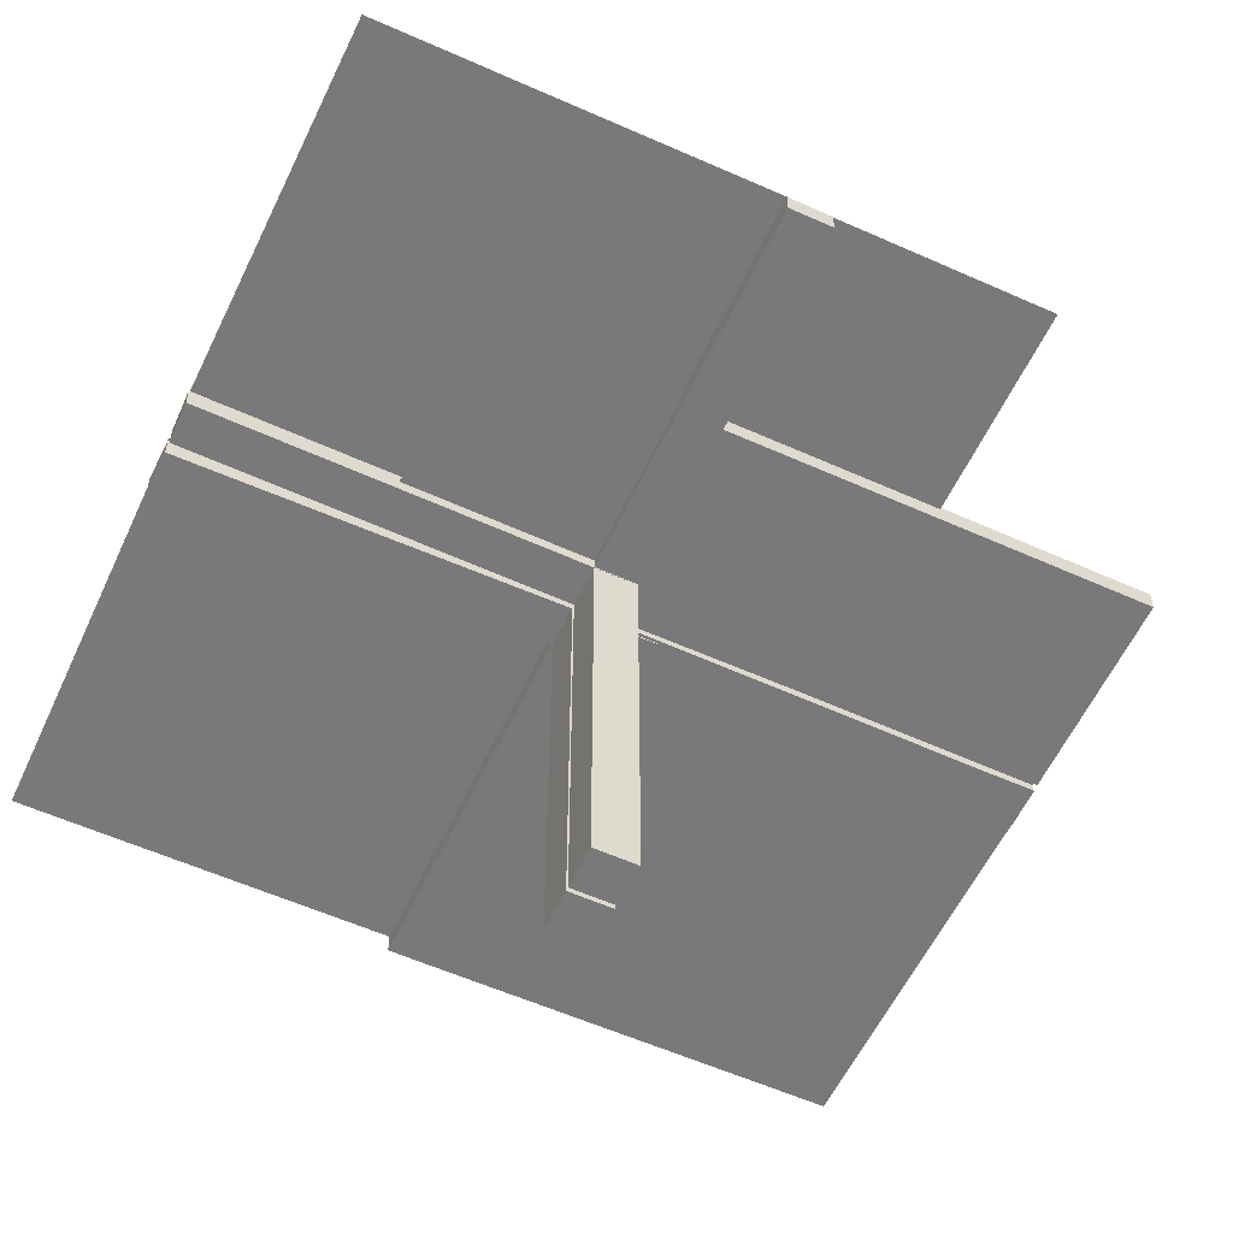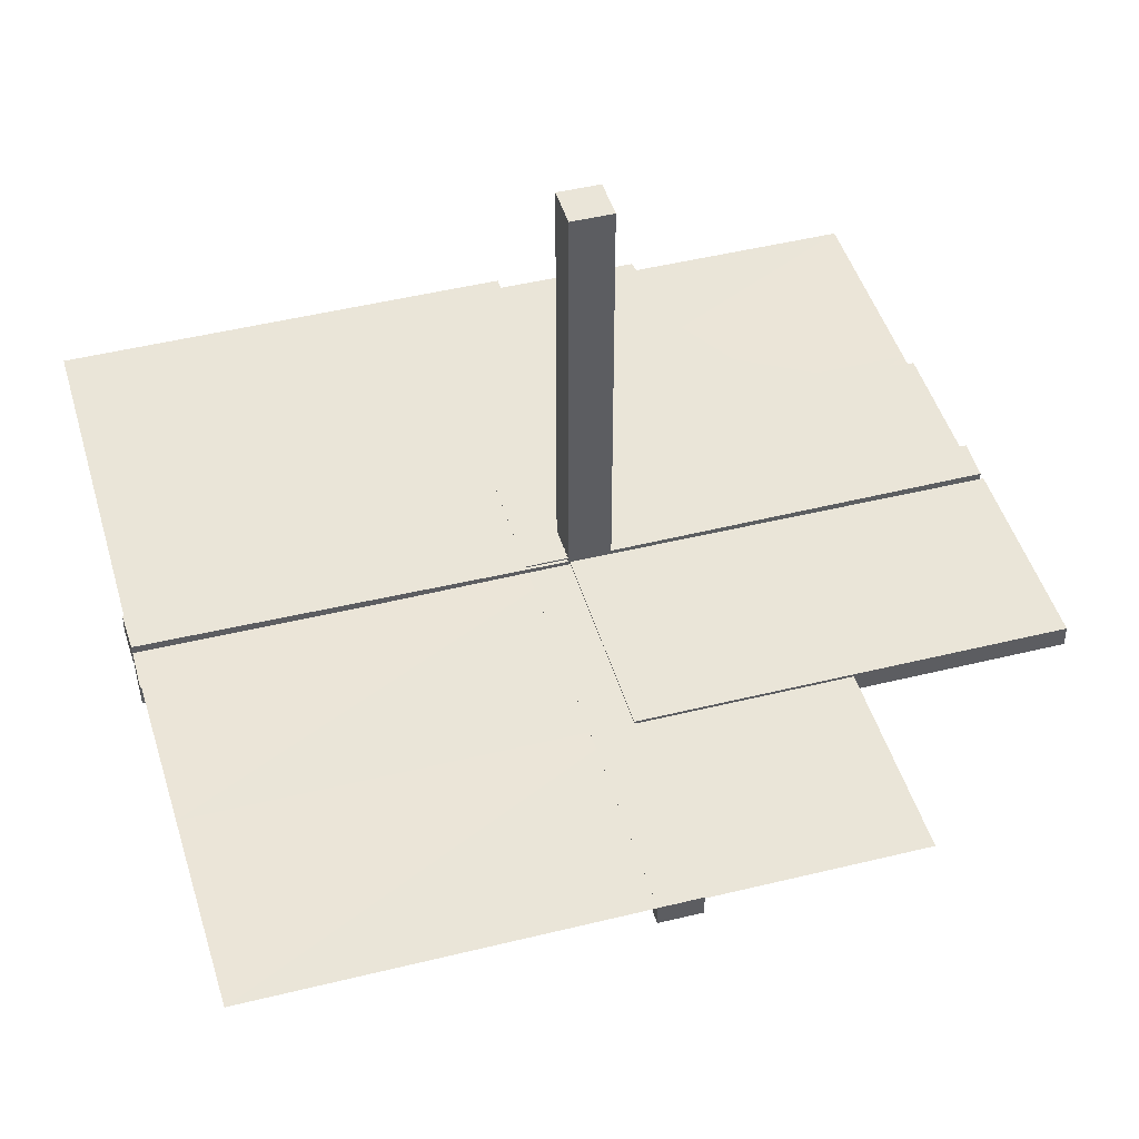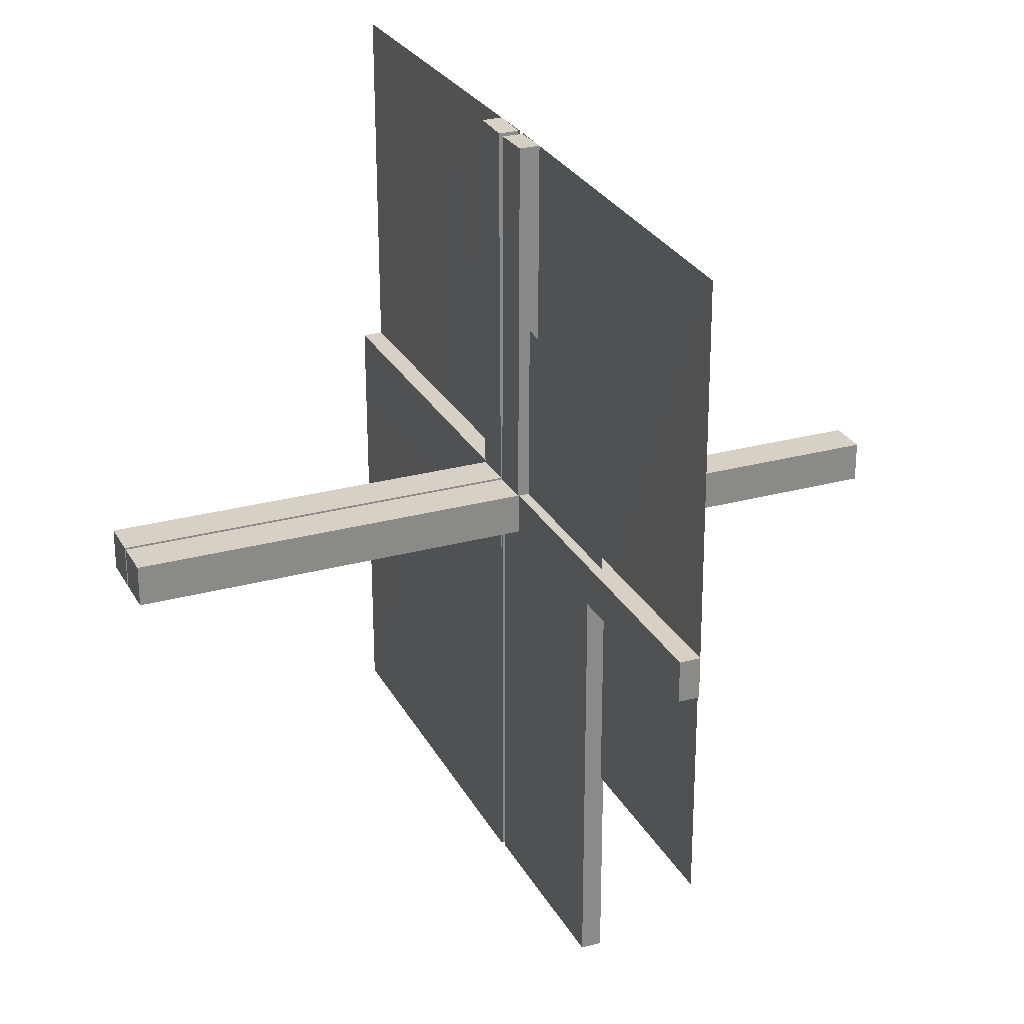
<metadata>
{"format":"obj","ext":"obj","renderer":"f3d","projection":"perspective","resolution":1024,"background":"white","views":[{"elev":-57.8,"azim":-114.9,"up":"+Z"},{"elev":45.4,"azim":-105.9,"up":"+Z"},{"elev":26.8,"azim":-113.1,"up":"+Y"}]}
</metadata>
<code>
v 0 0 0
v 0 0 0.01081
v 0 -0.5 0
v 0 -0.25 0.01081
v 0 0.2757 0
v 0 -0.125 0.01081
v -0.05615 0.5011 0.01086
v -0.05615 0.5011 -0.01414
v 0.4999 -0.04923 -0.0125
v 0.4999 -0.04923 0.0125
v 0.4999 0.496 0.01086
v 0.4999 -0.496 -0.01086
v 0.4999 0.04923 -0.0125
v 0.4999 0.04923 0.0125
v -0.04264 0.3756 0.01086
v -0.04264 0.3756 -0.01414
v -0.05217 0.01222 -0.2508
v -0.05217 0.005974 -0.2508
v -0.05217 0.03722 -0.2508
v -0.05217 0.04347 -0.2508
v 0.04889 -0.3758 0.01414
v 0.04889 -0.3758 -0.01086
v 0.04889 0.3758 0.01086
v 0.04889 0.3758 -0.01414
v 0.002128 -0.0002707 -0.5
v 0.002128 -0.04973 0.5
v 0.002128 0.04973 -0.5
v 0.002128 0.0002707 0.5
v -0.01563 0.1247 0.01086
v -0.01563 0.1247 -0.01414
v -0.261 0.1182 0
v -0.3764 0.0431 -0.0125
v -0.3764 0.0431 0.0125
v -0.002148 0.01223 -0.3754
v -0.002148 0.005977 -0.3754
v -0.002148 0.04348 -0.3754
v -0.002148 0.03723 -0.3754
v 0.04164 0.2505 0.01086
v 0.04164 0.2505 -0.01414
v 0.04164 -0.2505 0.01414
v 0.04164 -0.2505 -0.01086
v -0.275 0 0
v -0.275 0.01322 0
v -0.002122 -0.0007312 0.01086
v -0.002122 -0.0007312 -0.01414
v 0.05215 0.01223 -0.3754
v 0.05215 0.04348 -0.3754
v 0.05215 -0.03723 0.3754
v 0.05215 -0.005977 0.3754
v 0.05215 0.005977 -0.3754
v 0.05215 0.03723 -0.3754
v 0.05215 -0.04348 0.3754
v 0.05215 -0.01223 0.3754
v 0.2522 0.4979 0.01168
v 0.2522 -0.4979 -0.01168
v 0.006052 0.0002767 -0.0125
v 0.006052 0.0002767 0.0125
v 0.006052 -0.0002767 -0.0125
v 0.006052 -0.0002767 0.0125
v -0.3764 0.03685 -0.0125
v -0.3764 0.03685 0.0125
v -0.2529 0.04323 -0.0125
v -0.2529 0.04323 0.0125
v -0.009377 0.1246 0.01086
v -0.009377 0.1246 -0.01414
v 0.006134 0.4999 0.01086
v 0.006134 0.4999 -0.01414
v 0.006134 -0.4999 0.01414
v 0.006134 -0.4999 -0.01086
v 0.04789 -0.2506 0.01414
v 0.04789 -0.2506 -0.01086
v 0.04789 0.2506 0.01086
v 0.04789 0.2506 -0.01414
v -0.05219 0.01222 -0.1262
v -0.05219 0.04347 -0.1262
v -0.05219 0.005972 -0.1262
v -0.05219 0.03722 -0.1262
v -0.2082 0.209 0
v -0.2529 0.03698 -0.0125
v -0.2529 0.03698 0.0125
v -0.2532 -7.193e-05 0.01419
v -0.2532 -7.193e-05 -0.01081
v -0.01663 0.2499 0.01086
v -0.01663 0.2499 -0.01414
v 0.3826 -0.2383 0
v -0.1294 0.04335 -0.0125
v -0.1294 0.04335 0.0125
v 0.04064 0.1253 0.01086
v 0.04064 0.1253 -0.01414
v 0.04064 -0.1253 0.01414
v 0.04064 -0.1253 -0.01086
v -0.00591 0.04972 -0.0125
v -0.00591 0.04972 0.0125
v 0.004632 0.4999 0.0125
v 0.004632 -0.4999 -0.0125
v 0.002207 -0.0002808 -0.00164
v 0.002207 -0.04972 0.001641
v 0.002207 0.04972 -0.001641
v 0.002207 0.0002808 0.00164
v -0.002168 0.01222 -0.2508
v -0.002168 0.04347 -0.2508
v -0.002168 0.005974 -0.2508
v -0.002168 0.03722 -0.2508
v 0.1295 0.00585 -0.0125
v 0.1295 0.00585 0.0125
v 0.1295 -0.00585 -0.0125
v 0.1295 -0.00585 0.0125
v 0.253 0.0005233 -0.0125
v 0.253 -0.0005233 0.0125
v 0.05213 -0.0002707 -0.5
v 0.05213 -0.04973 0.5
v 0.05213 0.04973 -0.5
v 0.05213 0.0002707 0.5
v -0.05214 0.0004241 0.01086
v -0.05214 0.0004241 -0.01414
v -0.1294 0.0371 -0.0125
v -0.1294 0.0371 0.0125
v -0.01038 0.2497 0.01086
v -0.01038 0.2497 -0.01414
v 0.1295 -0.0121 -0.0125
v 0.1295 -0.0121 0.0125
v 0.1295 0.0121 -0.0125
v 0.1295 0.0121 0.0125
v 0.04689 0.1254 0.01086
v 0.04689 0.1254 -0.01414
v 0.04689 -0.1254 0.01414
v 0.04689 -0.1254 -0.01086
v 0.253 0.005727 -0.0125
v 0.253 0.005727 0.0125
v 0.253 -0.005727 -0.0125
v 0.253 -0.005727 0.0125
v -0.05221 -0.0002808 -0.001631
v -0.01763 0.375 0.01086
v -0.01763 0.375 -0.01414
v -0.05221 0.04972 -0.001632
v -0.2522 -0.5 0.01419
v -0.2522 -0.5 -0.01081
v -0.3765 0.01185 -0.0125
v -0.3765 0.01185 0.0125
v 0.253 0.01198 -0.0125
v 0.253 0.01198 0.0125
v 0.253 -0.01198 -0.0125
v 0.253 -0.01198 0.0125
v 0.01138 0.3749 0.01086
v 0.01138 0.3749 -0.01414
v 0.01138 -0.3749 0.01414
v 0.01138 -0.3749 -0.01086
v 0.3765 -0.005603 -0.0125
v 0.3765 -0.005603 0.0125
v 0.3765 0.005603 -0.0125
v 0.3765 0.005603 0.0125
v 0.002188 0.01222 -0.1262
v 0.002188 0.04347 -0.1262
v 0.002188 -0.03722 0.1262
v 0.002188 -0.005972 0.1262
v 0.002188 0.005972 -0.1262
v 0.002188 0.03722 -0.1262
v 0.002188 -0.04347 0.1262
v 0.002188 -0.01222 0.1262
v -0.5 0 0.01081
v -0.5 -0.0007698 -0.0125
v -0.5 -0.0007698 0.0125
v 0.5 0 0
v 0.5 -0.0007698 -0.0125
v 0.5 -0.0007698 0.0125
v 0.5 -0.2243 0
v 0.5 0.0007698 -0.0125
v 0.5 0.0007698 0.0125
v -0.002188 0.01222 -0.1262
v -0.002188 0.04347 -0.1262
v -0.002188 0.005972 -0.1262
v -0.002188 0.03722 -0.1262
v -0.3765 0.005603 -0.0125
v -0.3765 0.005603 0.0125
v -0.01138 0.3749 0.01086
v -0.01138 0.3749 -0.01414
v -0.253 0.01198 -0.0125
v -0.253 0.01198 0.0125
v 0.3765 0.01185 -0.0125
v 0.3765 0.01185 0.0125
v 0.3765 -0.01185 -0.0125
v 0.3765 -0.01185 0.0125
v -0.5 -0.1255 0.01081
v 0.05221 -0.04972 0.001632
v 0.05221 0.04972 -0.001632
v 0.01763 -0.375 0.01414
v 0.01763 -0.375 -0.01086
v 0.01763 0.375 0.01086
v 0.01763 0.375 -0.01414
v 0.05221 -0.0002808 -0.001631
v 0.05221 0.0002808 0.001631
v -0.253 0.005727 -0.0125
v -0.253 0.005727 0.0125
v -0.04689 0.1254 0.01086
v -0.04689 0.1254 -0.01414
v -0.4999 -0.251 0.01081
v -0.1295 0.0121 -0.0125
v -0.1295 0.0121 0.0125
v 0.239 -0.3818 0
v 0.225 -0.5 0
v -0.01215 0.2757 0
v 0.01038 0.2497 0.01086
v 0.01038 0.2497 -0.01414
v 0.01038 -0.2497 0.01414
v 0.01038 -0.2497 -0.01086
v 0.1294 0.0371 -0.0125
v 0.1294 0.0371 0.0125
v 0.1294 -0.0371 -0.0125
v 0.1294 -0.0371 0.0125
v 0.05214 -0.0004241 0.01414
v 0.05214 -0.0004241 -0.01086
v 0.05214 0.0004241 0.01086
v 0.05214 0.0004241 -0.01414
v -0.05213 -0.0002707 -0.5
v -0.05213 0.04973 -0.5
v -0.253 -0.0005233 0.0125
v -0.1295 0.00585 -0.0125
v -0.1295 0.00585 0.0125
v 0.002168 0.01222 -0.2508
v 0.002168 0.04347 -0.2508
v 0.002168 -0.03722 0.2508
v 0.002168 -0.005974 0.2508
v 0.002168 0.005974 -0.2508
v 0.002168 0.03722 -0.2508
v 0.002168 -0.04347 0.2508
v 0.002168 -0.01222 0.2508
v -0.002207 3e-08 0.01419
v -0.002207 3e-08 -0.01081
v -0.002207 -0.0002808 -0.00164
v -0.002207 -0.5 0.01419
v -0.002207 -0.5 -0.01081
v -0.002207 0.04972 -0.001641
v -0.004632 0.4999 0.0125
v 0.00591 0.04972 -0.0125
v 0.00591 0.04972 0.0125
v 0.00591 -0.04972 -0.0125
v 0.00591 -0.04972 0.0125
v -0.04064 0.1253 0.01086
v -0.04064 0.1253 -0.01414
v 0.1294 -0.04335 -0.0125
v 0.1294 -0.04335 0.0125
v 0.1294 0.04335 -0.0125
v 0.1294 0.04335 0.0125
v 0.01663 -0.2499 0.01414
v 0.01663 -0.2499 -0.01086
v 0.01663 0.2499 0.01086
v 0.01663 0.2499 -0.01414
v 0.2529 0.03698 -0.0125
v 0.2529 0.03698 0.0125
v 0.2529 -0.03698 -0.0125
v 0.2529 -0.03698 0.0125
v 0.2918 -0.291 0
v 0.05219 0.01222 -0.1262
v 0.05219 0.04347 -0.1262
v 0.05219 -0.03722 0.1262
v 0.05219 -0.005972 0.1262
v 0.05219 0.005972 -0.1262
v 0.05219 0.03722 -0.1262
v 0.05219 -0.04347 0.1262
v 0.05219 -0.01222 0.1262
v -0.04789 0.2506 0.01086
v -0.04789 0.2506 -0.01414
v -0.1174 0.2617 0
v -0.006134 0.4999 0.01086
v -0.006134 0.4999 -0.01414
v 0.009377 -0.1246 0.01414
v 0.009377 -0.1246 -0.01086
v 0.009377 0.1246 0.01086
v 0.009377 0.1246 -0.01414
v 0.2529 -0.04323 -0.0125
v 0.2529 -0.04323 0.0125
v 0.2529 0.04323 -0.0125
v 0.2529 0.04323 0.0125
v 0.3764 -0.03685 -0.0125
v 0.3764 -0.03685 0.0125
v 0.3764 0.03685 -0.0125
v 0.3764 0.03685 0.0125
v -0.006052 -0.0002767 -0.0125
v -0.006052 -0.0002767 0.0125
v -0.2522 0.4979 0.01168
v -0.05215 0.01223 -0.3754
v -0.05215 0.04348 -0.3754
v -0.05215 0.005977 -0.3754
v -0.05215 0.03723 -0.3754
v 0.002122 -0.0007312 0.01086
v 0.002122 -0.0007312 -0.01414
v 0.002122 0.0007312 0.01414
v 0.002122 0.0007312 -0.01086
v -0.04164 0.2505 0.01086
v -0.04164 0.2505 -0.01414
v 0.002148 0.04348 -0.3754
v 0.002148 -0.03723 0.3754
v 0.002148 0.03723 -0.3754
v 0.002148 -0.04348 0.3754
v 0.002148 0.01223 -0.3754
v 0.002148 -0.005977 0.3754
v 0.002148 0.005977 -0.3754
v 0.002148 -0.01223 0.3754
v 0.3764 0.0431 -0.0125
v 0.3764 0.0431 0.0125
v 0.3764 -0.0431 -0.0125
v 0.3764 -0.0431 0.0125
v 0.01563 0.1247 0.01086
v 0.01563 0.1247 -0.01414
v 0.01563 -0.1247 0.01414
v 0.01563 -0.1247 -0.01086
v -0.002128 -0.0002707 -0.5
v -0.002128 0.04973 -0.5
v -0.04889 0.3758 0.01086
v -0.04889 0.3758 -0.01414
v 0.05217 0.04347 -0.2508
v 0.05217 -0.04347 0.2508
v 0.05217 0.01222 -0.2508
v 0.05217 -0.03722 0.2508
v 0.05217 -0.005974 0.2508
v 0.05217 0.005974 -0.2508
v 0.05217 0.03722 -0.2508
v 0.05217 -0.01222 0.2508
v 0.04264 0.3756 0.01086
v 0.04264 0.3756 -0.01414
v 0.04264 -0.3756 0.01414
v 0.04264 -0.3756 -0.01086
v -0.4999 0.496 0.01086
v -0.4999 0.04923 -0.0125
v -0.4999 0.04923 0.0125
v 0.05615 0.5011 0.01086
v 0.05615 0.5011 -0.01414
v 0.05615 -0.5011 0.01414
v 0.05615 -0.5011 -0.01086
f 6 183 160
f 4 196 183
f 6 160 2
f 4 183 6
f 82 137 228
f 230 227 228
f 136 230 231
f 81 136 137
f 227 81 82
f 81 227 136
f 137 231 228
f 230 228 231
f 136 231 137
f 81 137 82
f 227 82 228
f 227 230 136
f 280 216 279
f 323 162 216
f 280 279 233
f 323 216 280
f 197 177 217
f 177 138 192
f 86 62 116
f 62 32 79
f 192 173 161
f 138 161 173
f 161 138 324
f 278 192 161
f 197 217 278
f 192 278 217
f 197 116 79
f 197 278 116
f 177 79 60
f 62 324 32
f 60 32 324
f 116 92 86
f 62 86 92
f 92 324 62
f 162 279 278
f 325 162 161
f 93 325 324
f 279 93 92
f 198 218 178
f 178 193 139
f 87 117 63
f 63 80 33
f 193 162 174
f 139 174 162
f 162 325 139
f 279 162 193
f 198 279 218
f 193 218 279
f 198 178 80
f 198 117 279
f 178 139 61
f 63 33 325
f 61 325 33
f 117 87 93
f 63 93 87
f 93 63 325
f 177 192 217
f 138 173 192
f 62 79 116
f 32 60 79
f 138 60 324
f 197 79 177
f 278 92 116
f 177 60 138
f 162 278 161
f 325 161 324
f 93 324 92
f 279 92 278
f 218 193 178
f 193 174 139
f 117 80 63
f 80 61 33
f 325 61 139
f 198 80 117
f 117 93 279
f 178 61 80
f 132 135 229
f 308 232 215
f 34 35 100
f 100 102 169
f 36 37 101
f 101 103 170
f 102 229 171
f 169 171 229
f 229 232 169
f 307 229 102
f 34 307 35
f 102 35 307
f 34 100 103
f 308 307 37
f 100 169 172
f 101 170 232
f 172 232 170
f 37 36 308
f 101 308 36
f 308 101 232
f 214 132 229
f 284 282 20
f 19 20 75
f 283 281 17
f 18 17 74
f 20 135 75
f 77 75 135
f 135 132 74
f 215 135 20
f 284 215 282
f 20 282 215
f 284 19 281
f 214 215 284
f 19 77 17
f 18 76 132
f 74 132 76
f 281 283 214
f 18 214 283
f 214 18 132
f 214 307 215
f 135 232 229
f 232 135 215
f 35 102 100
f 102 171 169
f 37 103 101
f 103 172 170
f 232 172 169
f 34 103 37
f 307 34 37
f 100 172 103
f 214 229 307
f 284 20 19
f 19 75 77
f 283 17 18
f 18 74 76
f 135 74 77
f 19 17 281
f 214 284 281
f 77 74 17
f 307 308 215
f 239 290 195
f 290 16 262
f 65 119 30
f 119 176 84
f 262 310 8
f 16 8 310
f 8 16 265
f 115 262 8
f 239 195 115
f 262 115 195
f 239 30 84
f 45 30 115
f 290 84 134
f 119 265 176
f 134 176 265
f 30 45 65
f 119 65 45
f 45 265 119
f 7 114 115
f 264 7 8
f 44 264 265
f 114 44 45
f 238 194 289
f 289 261 15
f 64 29 118
f 118 83 175
f 261 7 309
f 15 309 7
f 7 264 15
f 114 7 261
f 238 114 194
f 261 194 114
f 238 289 83
f 44 114 29
f 289 15 133
f 118 175 264
f 133 264 175
f 29 64 44
f 118 44 64
f 44 118 264
f 290 262 195
f 16 310 262
f 119 84 30
f 176 134 84
f 16 134 265
f 239 84 290
f 30 239 115
f 290 134 16
f 7 115 8
f 264 8 265
f 44 265 45
f 114 45 115
f 194 261 289
f 261 309 15
f 29 83 118
f 83 133 175
f 264 133 15
f 238 83 29
f 114 238 29
f 289 133 83
f 55 108 56
f 12 167 108
f 55 56 95
f 12 108 55
f 191 184 99
f 26 97 111
f 298 296 226
f 226 222 159
f 294 292 225
f 225 221 158
f 222 99 155
f 159 155 99
f 99 97 159
f 28 99 222
f 298 28 296
f 222 296 28
f 298 226 221
f 26 28 292
f 226 159 154
f 225 158 97
f 154 97 158
f 292 294 26
f 225 26 294
f 26 225 97
f 113 191 99
f 48 52 312
f 314 312 259
f 49 53 318
f 315 318 260
f 312 184 259
f 255 259 184
f 184 191 260
f 111 184 312
f 48 111 52
f 312 52 111
f 48 314 53
f 113 111 48
f 314 255 318
f 315 256 191
f 260 191 256
f 53 49 113
f 315 113 49
f 113 315 191
f 113 28 111
f 184 97 99
f 97 184 111
f 296 222 226
f 222 155 159
f 292 221 225
f 221 154 158
f 97 154 159
f 298 221 292
f 28 298 292
f 226 154 221
f 113 99 28
f 48 312 314
f 314 259 255
f 49 318 315
f 315 260 256
f 184 260 255
f 314 318 53
f 113 48 53
f 255 260 318
f 28 26 111
f 121 143 107
f 143 182 131
f 241 271 209
f 271 302 251
f 131 149 168
f 182 168 149
f 168 182 10
f 57 131 168
f 121 107 57
f 131 57 107
f 121 209 251
f 121 57 209
f 143 251 275
f 271 10 302
f 275 302 10
f 209 237 241
f 271 241 237
f 237 10 271
f 167 56 57
f 9 167 168
f 236 9 10
f 56 236 237
f 120 106 142
f 142 130 181
f 240 208 270
f 270 250 301
f 130 167 148
f 181 148 167
f 167 9 181
f 56 167 130
f 120 56 106
f 130 106 56
f 120 142 250
f 120 208 56
f 142 181 274
f 270 301 9
f 274 9 301
f 208 240 236
f 270 236 240
f 236 270 9
f 143 131 107
f 182 149 131
f 271 251 209
f 302 275 251
f 182 275 10
f 121 251 143
f 57 237 209
f 143 275 182
f 167 57 168
f 9 168 10
f 236 10 237
f 56 237 57
f 106 130 142
f 130 148 181
f 208 250 270
f 250 274 301
f 9 274 181
f 120 250 208
f 208 236 56
f 142 274 250
f 90 40 126
f 40 321 70
f 266 204 305
f 204 146 244
f 70 21 328
f 321 328 21
f 328 321 68
f 210 70 328
f 90 126 210
f 70 210 126
f 90 305 244
f 287 305 210
f 40 244 186
f 204 68 146
f 186 146 68
f 305 287 266
f 204 266 287
f 287 68 204
f 329 211 210
f 69 329 328
f 288 69 68
f 211 288 287
f 91 127 41
f 41 71 322
f 267 306 205
f 205 245 147
f 71 329 22
f 322 22 329
f 329 69 322
f 211 329 71
f 91 211 127
f 71 127 211
f 91 41 245
f 288 211 306
f 41 322 187
f 205 147 69
f 187 69 147
f 306 267 288
f 205 288 267
f 288 205 69
f 40 70 126
f 321 21 70
f 204 244 305
f 146 186 244
f 321 186 68
f 90 244 40
f 305 90 210
f 40 186 321
f 329 210 328
f 69 328 68
f 288 68 287
f 211 287 210
f 127 71 41
f 71 22 322
f 306 245 205
f 245 187 147
f 69 187 322
f 91 245 306
f 211 91 306
f 41 187 245
f 85 166 163
f 85 1 252
f 1 85 163
f 3 199 1
f 252 1 199
f 199 3 200
f 1 5 201
f 78 1 263
f 201 263 1
f 1 31 43
f 43 42 1
f 31 1 78
f 54 109 59
f 11 165 109
f 54 59 94
f 11 109 54
f 122 140 104
f 140 179 128
f 242 272 206
f 272 299 248
f 128 150 164
f 179 164 150
f 164 179 13
f 58 128 164
f 122 104 58
f 128 58 104
f 122 206 248
f 122 58 206
f 140 248 276
f 272 13 299
f 276 299 13
f 206 234 242
f 272 242 234
f 234 13 272
f 165 59 58
f 14 165 164
f 235 14 13
f 59 235 234
f 123 105 141
f 141 129 180
f 243 207 273
f 273 249 300
f 129 165 151
f 180 151 165
f 165 14 180
f 59 165 129
f 123 59 105
f 129 105 59
f 123 141 249
f 123 207 59
f 141 180 277
f 273 300 14
f 277 14 300
f 207 243 235
f 273 235 243
f 235 273 14
f 140 128 104
f 179 150 128
f 272 248 206
f 299 276 248
f 179 276 13
f 122 248 140
f 58 234 206
f 140 276 179
f 165 58 164
f 14 164 13
f 235 13 234
f 59 234 58
f 105 129 141
f 129 151 180
f 207 249 273
f 249 277 300
f 14 277 180
f 123 249 207
f 207 235 59
f 141 277 249
f 190 185 96
f 27 98 112
f 295 297 219
f 219 223 152
f 291 293 220
f 220 224 153
f 223 96 156
f 152 156 96
f 96 98 152
f 25 96 223
f 295 25 297
f 223 297 25
f 295 219 224
f 27 25 293
f 219 152 157
f 220 153 98
f 157 98 153
f 293 291 27
f 220 27 291
f 27 220 98
f 110 190 96
f 51 47 311
f 317 311 254
f 50 46 313
f 316 313 253
f 311 185 254
f 258 254 185
f 185 190 253
f 112 185 311
f 51 112 47
f 311 47 112
f 51 317 46
f 110 112 51
f 317 258 313
f 316 257 190
f 253 190 257
f 46 50 110
f 316 110 50
f 110 316 190
f 110 25 112
f 185 98 96
f 98 185 112
f 297 223 219
f 223 156 152
f 293 224 220
f 224 157 153
f 98 157 152
f 295 224 293
f 25 295 293
f 219 157 224
f 110 96 25
f 51 311 317
f 317 254 258
f 50 313 316
f 316 253 257
f 185 253 258
f 317 313 46
f 110 51 46
f 258 253 313
f 25 27 112
f 89 39 125
f 39 320 73
f 269 203 304
f 203 145 247
f 73 24 327
f 320 327 24
f 327 320 67
f 213 73 327
f 89 125 213
f 73 213 125
f 89 304 247
f 286 304 213
f 39 247 189
f 203 67 145
f 189 145 67
f 304 286 269
f 203 269 286
f 286 67 203
f 326 212 213
f 66 326 327
f 285 66 67
f 212 285 286
f 88 124 38
f 38 72 319
f 268 303 202
f 202 246 144
f 72 326 23
f 319 23 326
f 326 66 319
f 212 326 72
f 88 212 124
f 72 124 212
f 88 38 246
f 285 212 303
f 38 319 188
f 202 144 66
f 188 66 144
f 303 268 285
f 202 285 268
f 285 202 66
f 39 73 125
f 320 24 73
f 203 247 304
f 145 189 247
f 320 189 67
f 89 247 39
f 304 89 213
f 39 189 320
f 326 213 327
f 66 327 67
f 285 67 286
f 212 286 213
f 124 72 38
f 72 23 319
f 303 246 202
f 246 188 144
f 66 188 319
f 88 246 303
f 212 88 303
f 38 188 246

</code>
